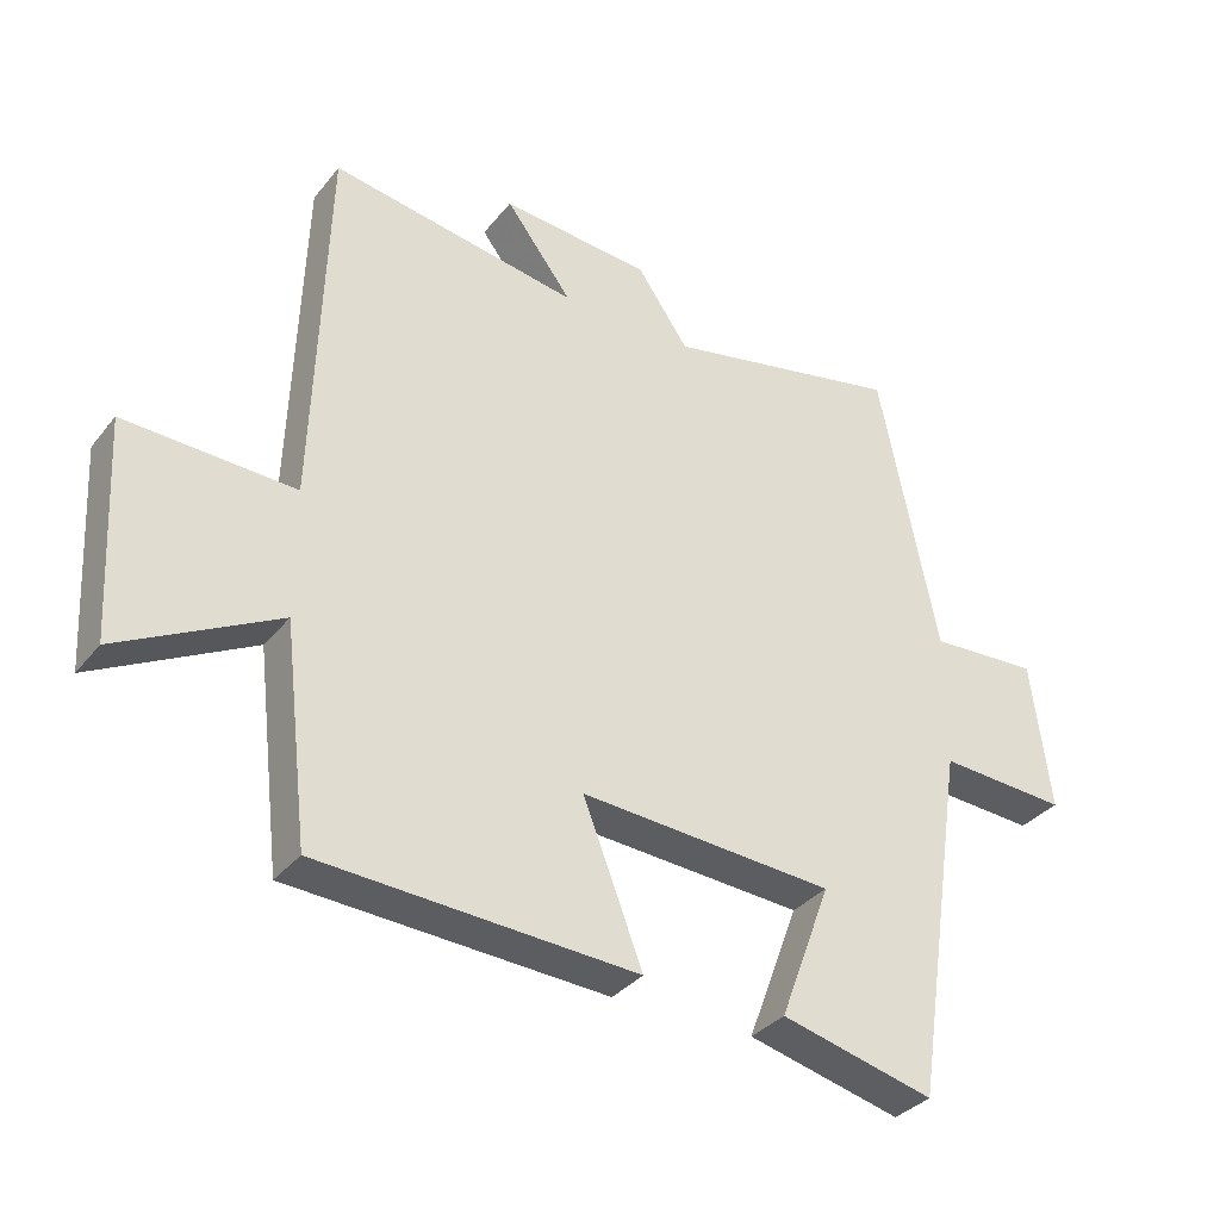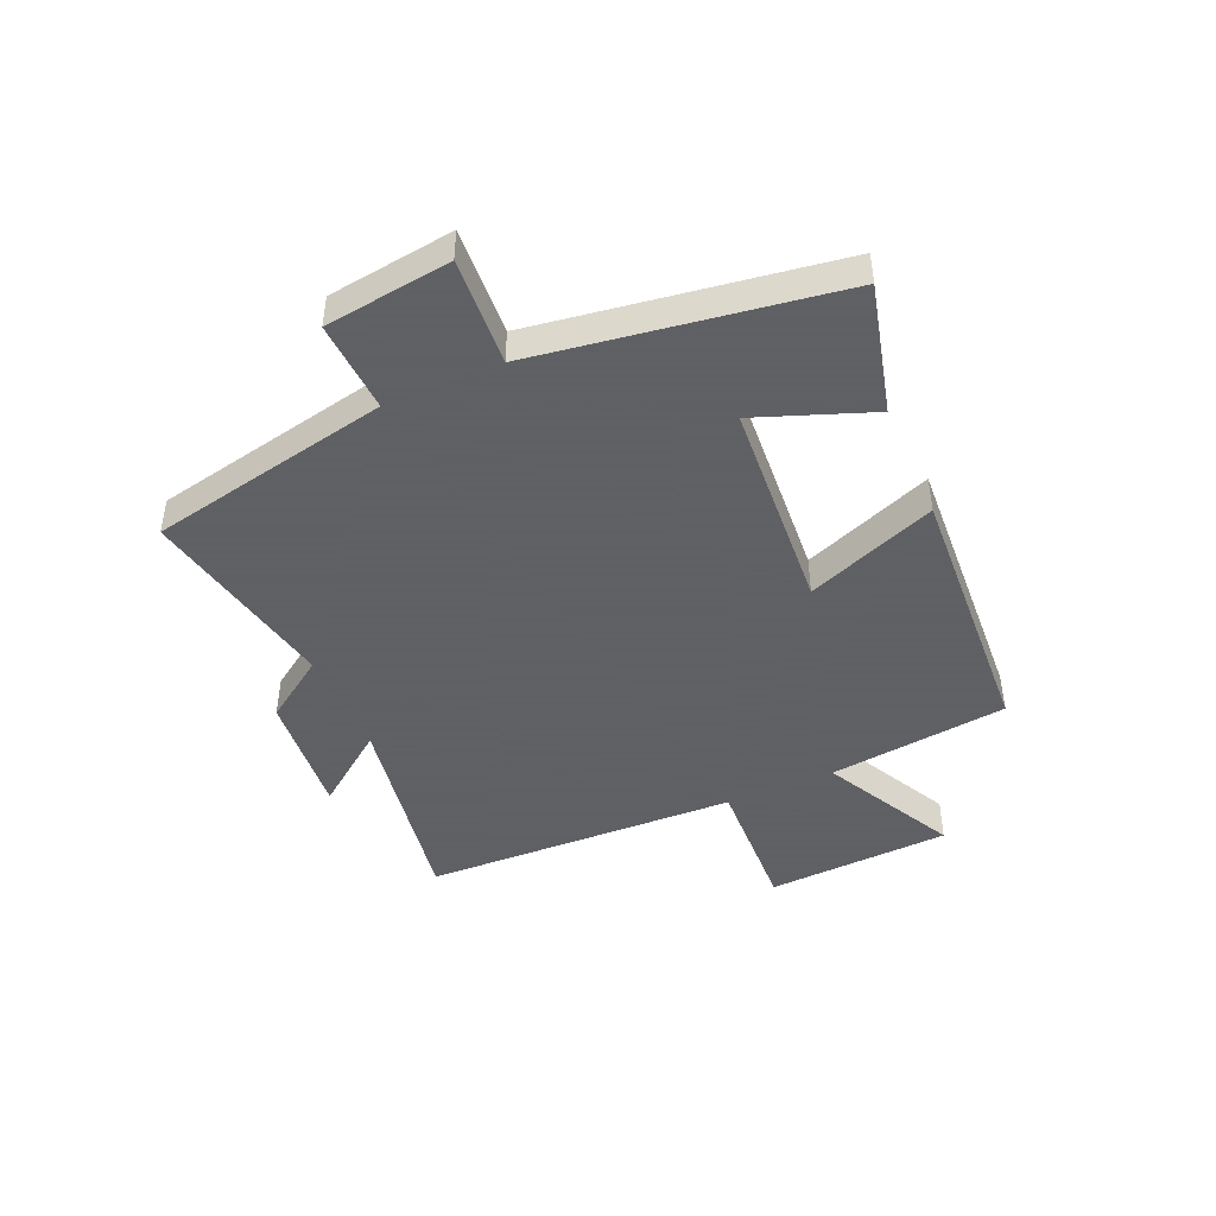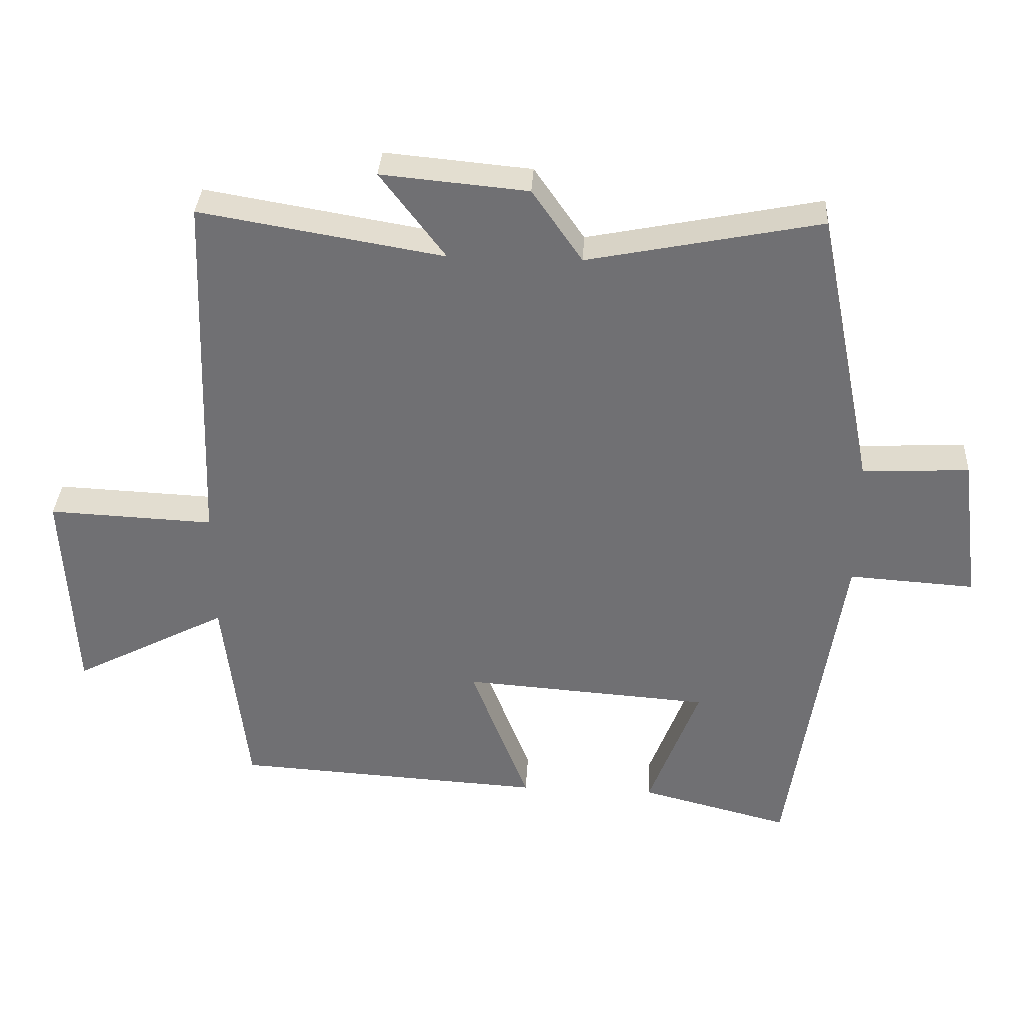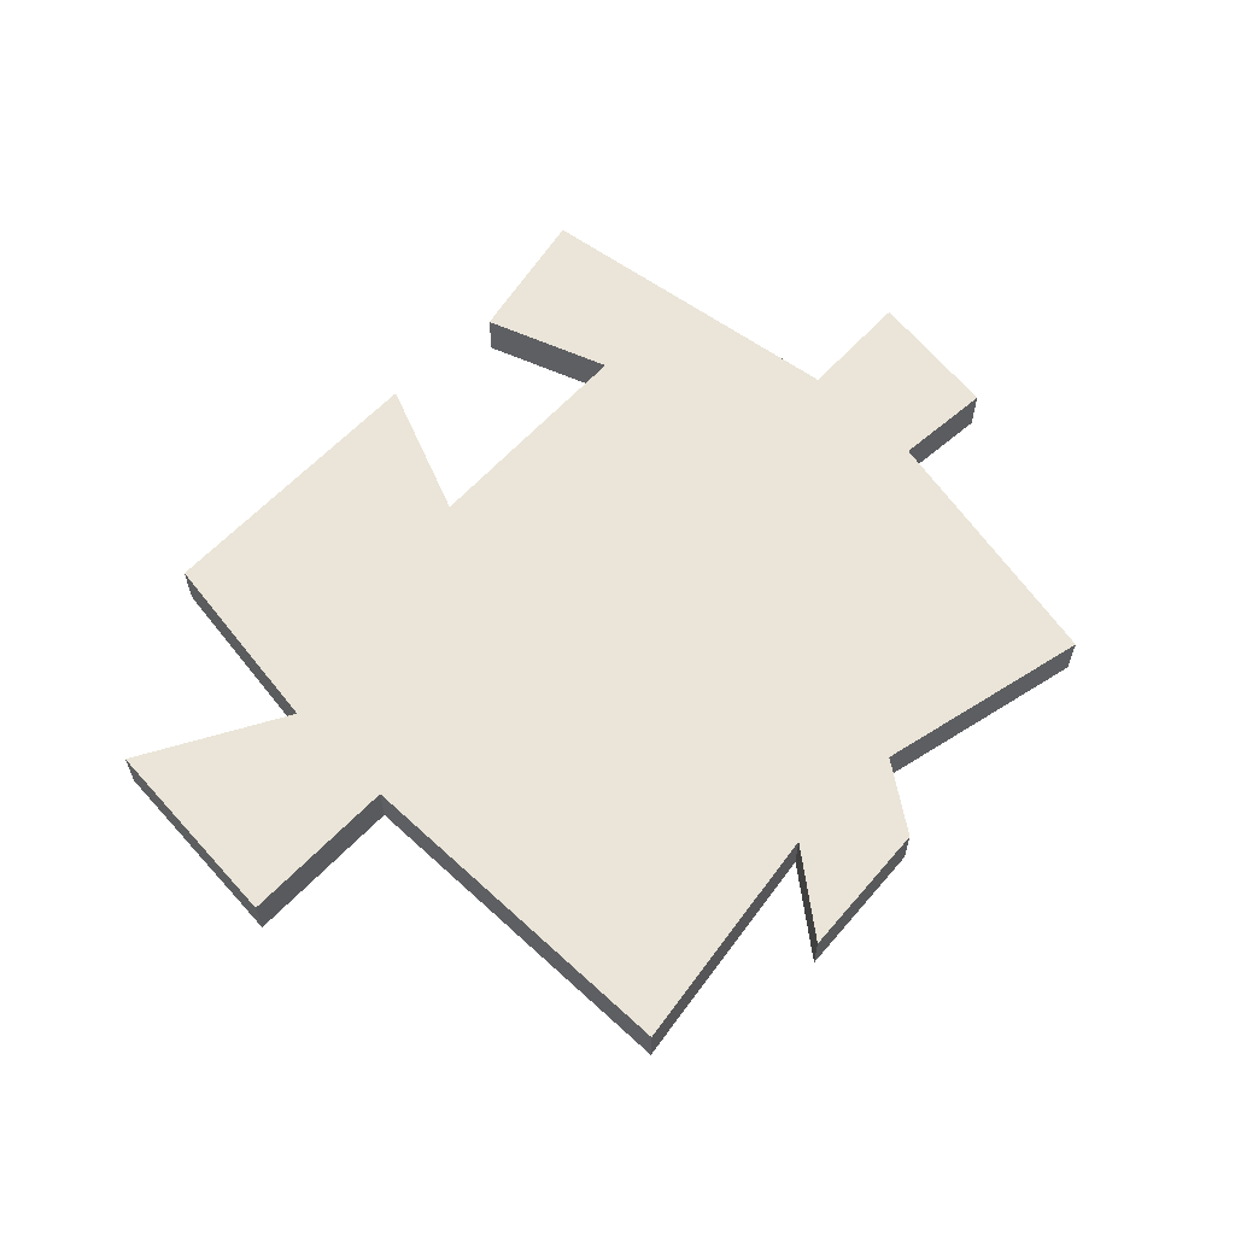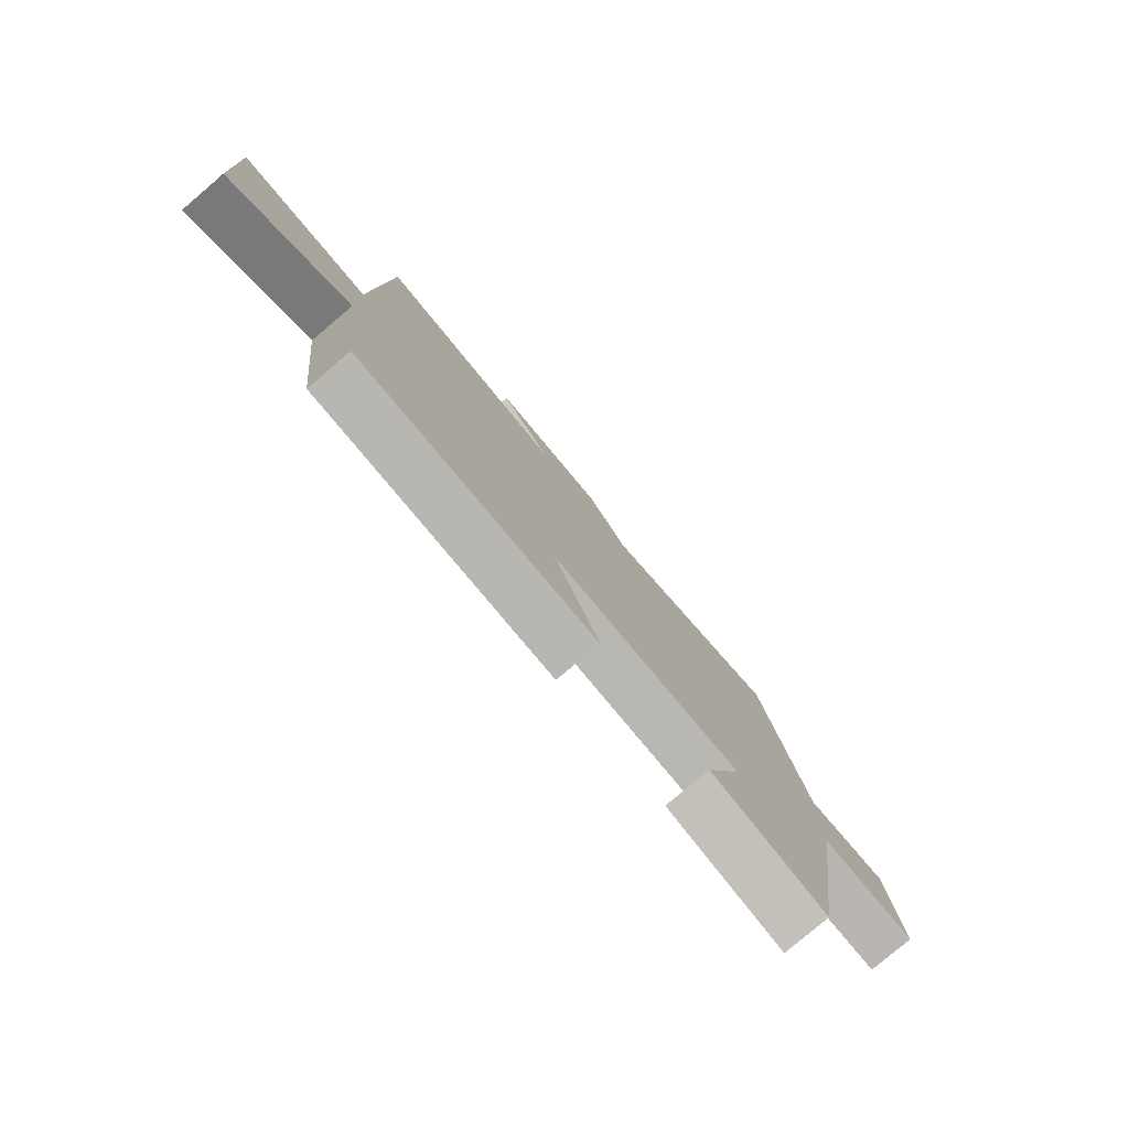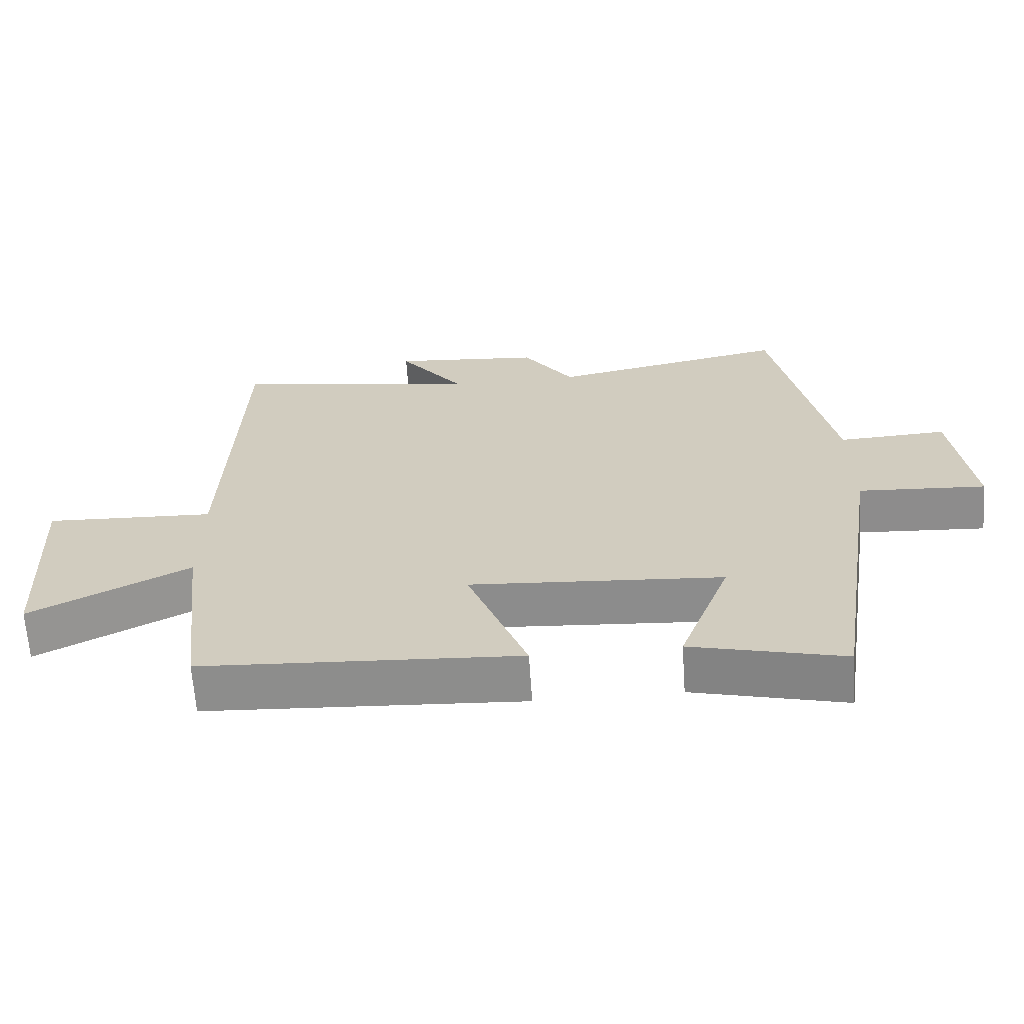
<metadata>
{"format":"obj","ext":"obj","renderer":"f3d","projection":"perspective","resolution":1024,"background":"white","views":[{"elev":-33.9,"azim":-32.6,"up":"+Z"},{"elev":-45.3,"azim":113.7,"up":"+Y"},{"elev":34.6,"azim":3.3,"up":"+Z"},{"elev":59.4,"azim":-44.5,"up":"+Y"},{"elev":-79.4,"azim":-49.7,"up":"+Z"},{"elev":-65.1,"azim":3.9,"up":"+Z"}]}
</metadata>
<code>
v 0.416 0.07 0.569
v 0.5 0.07 0.155
v 0.657 0.07 0.163
v 0.685 0.07 -0.053
v 0.5 0.07 -0.041
v 0.422 0.07 -0.556
v 0.201 0.07 -0.5
v 0.275 0.07 -0.303
v -0.091 0.07 -0.277
v -0.005 0.07 -0.5
v -0.464 0.07 -0.473
v -0.5 0.07 -0.165
v -0.729 0.07 -0.284
v -0.745 0.07 0.032
v -0.5 0.07 0.021
v -0.481 0.07 0.561
v -0.121 0.07 0.5
v -0.217 0.07 0.627
v -0.001 0.07 0.607
v 0.073 0.07 0.5
v 0.416 0 0.569
v 0.5 0 0.155
v 0.657 0 0.163
v 0.685 0 -0.053
v 0.5 0 -0.041
v 0.422 0 -0.556
v 0.201 0 -0.5
v 0.275 0 -0.303
v -0.091 0 -0.277
v -0.005 0 -0.5
v -0.464 0 -0.473
v -0.5 0 -0.165
v -0.729 0 -0.284
v -0.745 0 0.032
v -0.5 0 0.021
v -0.481 0 0.561
v -0.121 0 0.5
v -0.217 0 0.627
v -0.001 0 0.607
v 0.073 0 0.5
f 17 18 19 20
f 15 16 17
f 15 17 20
f 12 13 14 15
f 11 12 15
f 10 11 15
f 9 10 15
f 20 1 2
f 15 20 2
f 9 15 2
f 8 9 2
f 7 8 2
f 6 7 2
f 5 6 2
f 2 3 4 5
f 40 39 38 37
f 37 36 35
f 40 37 35
f 35 34 33 32
f 35 32 31
f 35 31 30
f 35 30 29
f 22 21 40
f 22 40 35
f 22 35 29
f 22 29 28
f 22 28 27
f 22 27 26
f 22 26 25
f 25 24 23 22
f 1 21 22 2
f 2 22 23 3
f 3 23 24 4
f 4 24 25 5
f 5 25 26 6
f 6 26 27 7
f 7 27 28 8
f 8 28 29 9
f 9 29 30 10
f 10 30 31 11
f 11 31 32 12
f 12 32 33 13
f 13 33 34 14
f 14 34 35 15
f 15 35 36 16
f 16 36 37 17
f 17 37 38 18
f 18 38 39 19
f 19 39 40 20
f 20 40 21 1

</code>
